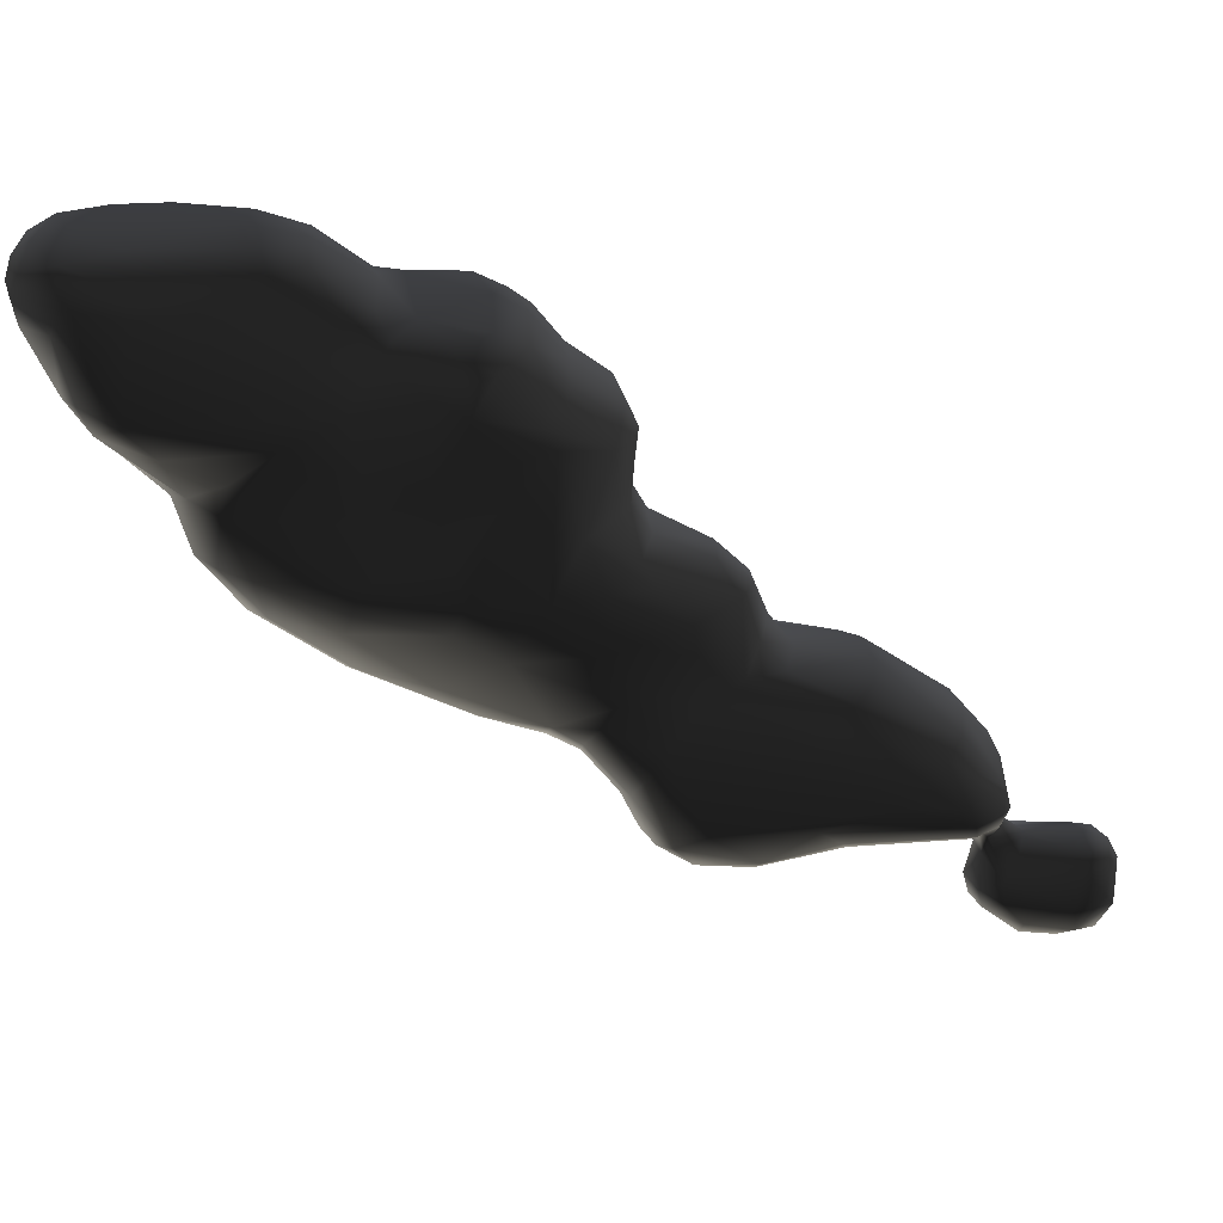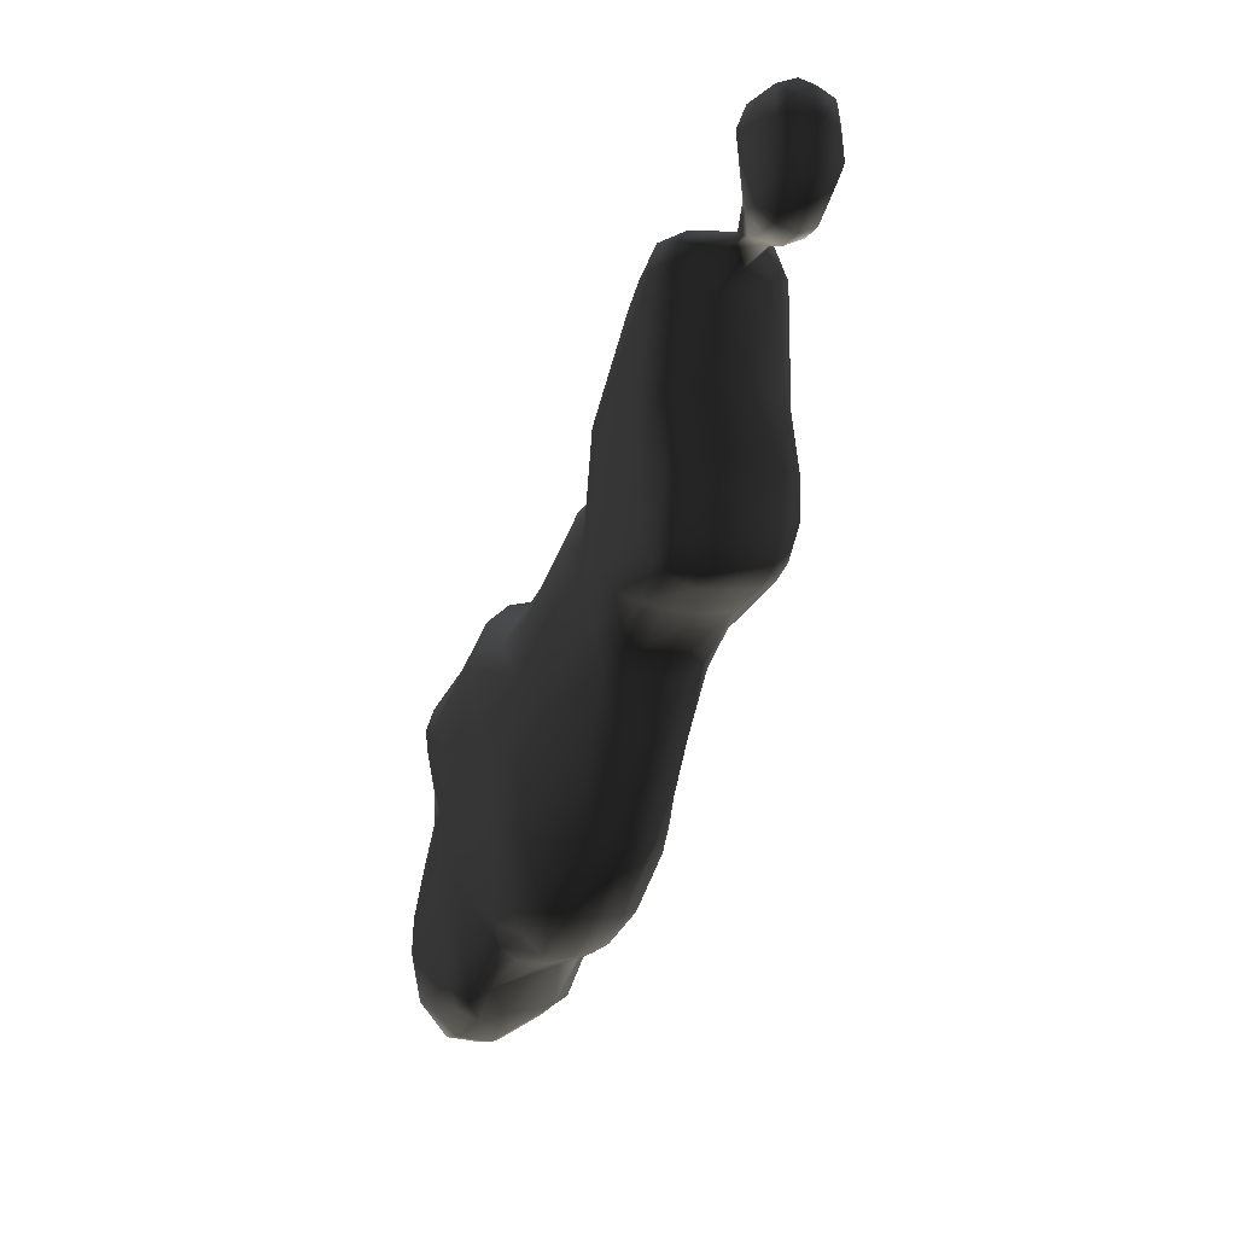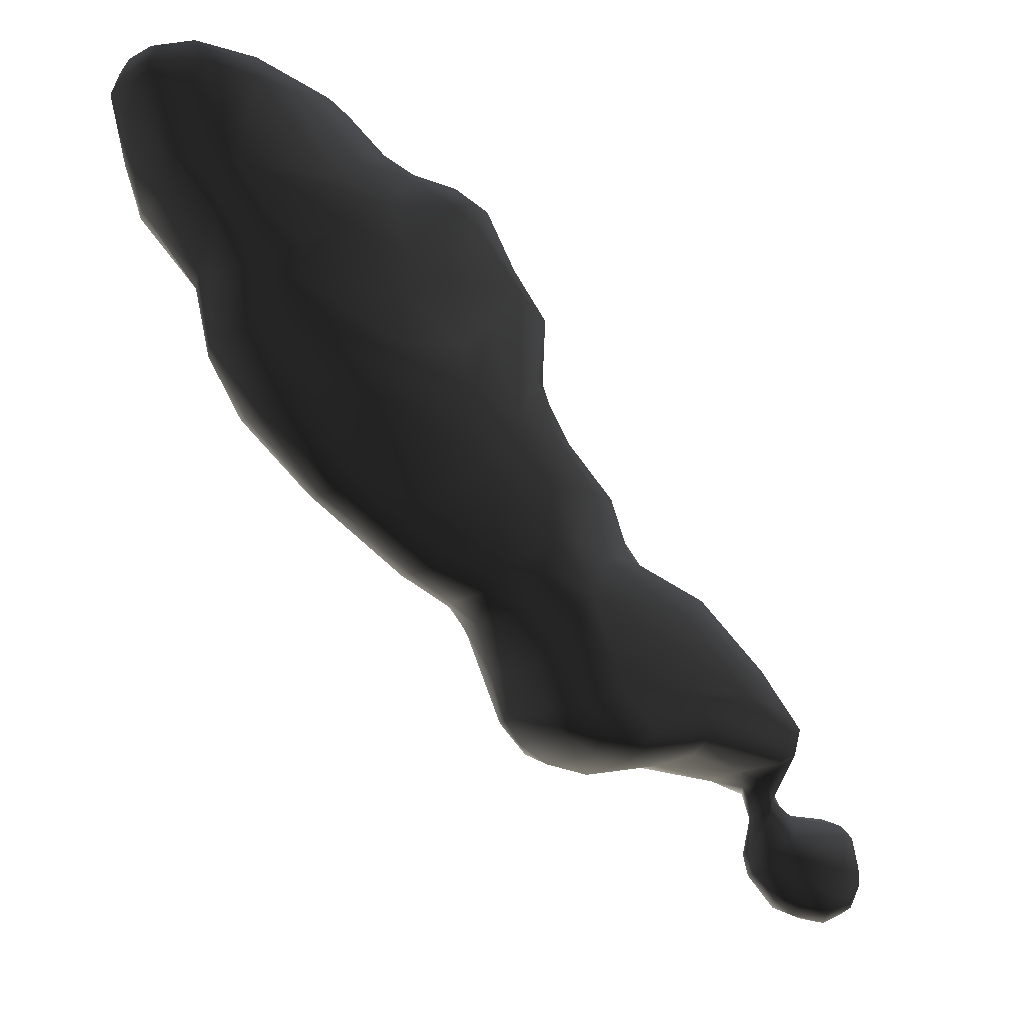
<metadata>
{"format":"obj","ext":"obj","renderer":"f3d","projection":"perspective","resolution":1024,"background":"white","views":[{"elev":33.8,"azim":84.9,"up":"+Z"},{"elev":-1.4,"azim":151.7,"up":"+Y"},{"elev":-18.0,"azim":51.3,"up":"+Z"}]}
</metadata>
<code>
v 5587 3826 8727 1
v 5566 3929 8665 1
v 5558 3946 8712 1
v 5567 3949 8837 1
v 5562 4026 8664 1
v 5558 4022 8743 1
v 5570 4032 8830 1
v 5561 4062 8689 1
v 5561 4051 8931 1
v 5566 4019 8944 1
v 5580 4090 8613 1
v 5577 4138 8664 1
v 5583 3715 8914 1
v 5596 3665 8921 1
v 5589 3732 8871 1
v 5593 3674 9002 1
v 5583 3717 9038 1
v 5585 3775 9038 1
v 5593 3707 9065 1
v 5594 3811 8821 1
v 5581 3861 8886 1
v 5585 3866 8959 1
v 5602 3802 8700 1
v 5584 3890 8651 1
v 5582 3958 8958 1
v 5594 3904 8984 1
v 5607 4005 8569 1
v 5579 4040 8974 1
v 5602 3961 8987 1
v 5569 4076 8912 1
v 5583 4087 8958 1
v 5586 4130 8881 1
v 5597 4193 8520 1
v 5585 4197 8588 1
v 5592 4175 8747 1
v 5585 4201 8646 1
v 5597 4181 8836 1
v 5597 4255 8531 1
v 5592 4217 8465 1
v 5583 4268 8458 1
v 5590 4275 8319 1
v 5582 4315 8339 1
v 5588 4325 8294 1
v 5601 4330 8519 1
v 5583 4446 8336 1
v 5582 4545 8368 1
v 5590 4452 8480 1
v 5591 4466 8311 1
v 5593 4382 8286 1
v 5583 4473 8436 1
v 5595 4630 8310 1
v 5589 4631 8326 1
v 5591 4576 8398 1
v 5592 4636 8345 1
v 5624 3630 8953 1
v 5608 3632 9045 1
v 5610 3642 9067 1
v 5611 3694 9082 1
v 5608 3666 8894 1
v 5613 3753 8813 1
v 5620 3758 9086 1
v 5614 3839 9065 1
v 5610 3774 8743 1
v 5623 3817 8651 1
v 5614 3924 8591 1
v 5613 3917 9021 1
v 5610 4068 8987 1
v 5618 3995 8996 1
v 5611 4145 8483 1
v 5608 4119 8952 1
v 5608 4195 8438 1
v 5617 4214 8849 1
v 5609 4252 8666 1
v 5625 4241 8697 1
v 5623 4214 8754 1
v 5608 4254 8318 1
v 5608 4291 8591 1
v 5608 4298 8281 1
v 5628 4329 8626 1
v 5611 4379 8268 1
v 5617 4368 8529 1
v 5612 4487 8497 1
v 5615 4483 8288 1
v 5616 4640 8290 1
v 5610 4626 8391 1
v 5618 4667 8304 1
v 5608 4669 8334 1
v 5632 3600 9036 1
v 5640 3607 9069 1
v 5640 3639 9088 1
v 5633 3653 8892 1
v 5636 3709 9092 1
v 5633 3737 8807 1
v 5632 3760 8720 1
v 5640 3843 9084 1
v 5638 3910 8569 1
v 5642 3901 9064 1
v 5636 4053 8492 1
v 5633 3962 9009 1
v 5633 4152 8456 1
v 5643 4104 8983 1
v 5639 4130 8960 1
v 5634 4165 8911 1
v 5637 4215 8375 1
v 5634 4242 8315 1
v 5640 4218 8871 1
v 5634 4268 8286 1
v 5643 4234 8834 1
v 5634 4316 8265 1
v 5634 4386 8260 1
v 5633 4363 8568 1
v 5642 4408 8530 1
v 5639 4510 8505 1
v 5638 4618 8279 1
v 5640 4620 8423 1
v 5634 4674 8353 1
v 5634 4681 8315 1
v 5640 4686 8165 1
v 5640 4738 8115 1
v 5632 4774 8162 1
v 5653 4685 8209 1
v 5637 4784 8128 1
v 5638 4785 8199 1
v 5648 4821 8183 1
v 5655 3588 9027 1
v 5660 3723 8816 1
v 5654 3748 8728 1
v 5652 3809 8640 1
v 5656 3910 8554 1
v 5668 3969 9014 1
v 5657 4051 8477 1
v 5673 4088 8991 1
v 5662 4129 8453 1
v 5668 4168 8428 1
v 5675 4235 8751 1
v 5661 4255 8708 1
v 5667 4329 8668 1
v 5668 4370 8626 1
v 5670 4394 8566 1
v 5665 4488 8281 1
v 5663 4653 8261 1
v 5657 4657 8175 1
v 5657 4665 8147 1
v 5665 4665 8227 1
v 5668 4669 8242 1
v 5655 4714 8106 1
v 5656 4685 8317 1
v 5660 4764 8094 1
v 5654 4775 8223 1
v 5657 4809 8107 1
v 5656 4808 8218 1
v 5654 4828 8143 1
v 5685 3592 8990 1
v 5687 3585 9037 1
v 5687 3594 9065 1
v 5698 3618 9086 1
v 5712 3647 8894 1
v 5706 3661 9094 1
v 5688 3727 8803 1
v 5687 3744 8729 1
v 5688 3830 9093 1
v 5687 3807 8635 1
v 5689 3901 8549 1
v 5688 3900 9072 1
v 5687 3962 8520 1
v 5688 4046 8471 1
v 5733 4006 8997 1
v 5686 4124 8976 1
v 5687 4166 8917 1
v 5688 4213 8369 1
v 5731 4240 8313 1
v 5702 4225 8875 1
v 5729 4265 8285 1
v 5688 4241 8830 1
v 5734 4311 8263 1
v 5729 4363 8257 1
v 5732 4407 8261 1
v 5688 4423 8531 1
v 5691 4516 8509 1
v 5721 4593 8277 1
v 5688 4626 8427 1
v 5688 4631 8264 1
v 5688 4645 8180 1
v 5687 4654 8146 1
v 5687 4654 8229 1
v 5687 4686 8111 1
v 5686 4678 8355 1
v 5688 4718 8092 1
v 5680 4677 8268 1
v 5684 4717 8235 1
v 5688 4784 8086 1
v 5689 4789 8236 1
v 5687 4821 8102 1
v 5689 4822 8221 1
v 5690 4838 8138 1
v 5685 4838 8187 1
v 5729 4132 8454 1
v 5715 4254 8708 1
v 5709 4328 8669 1
v 5697 4372 8625 1
v 5696 4677 8268 1
v 5738 4683 8315 1
v 5734 3595 9043 1
v 5735 3600 9008 1
v 5737 3634 8924 1
v 5734 3606 9068 1
v 5748 3688 8860 1
v 5737 3735 8801 1
v 5736 3754 8724 1
v 5740 3715 9091 1
v 5733 3806 8647 1
v 5735 3841 9085 1
v 5718 3909 8554 1
v 5733 3899 9065 1
v 5737 3964 9010 1
v 5717 4055 8475 1
v 5752 4085 8986 1
v 5746 4122 8966 1
v 5735 4172 8433 1
v 5740 4164 8912 1
v 5738 4216 8372 1
v 5731 4234 8837 1
v 5737 4219 8867 1
v 5716 4230 8750 1
v 5728 4355 8627 1
v 5730 4378 8568 1
v 5736 4408 8529 1
v 5741 4486 8283 1
v 5735 4509 8506 1
v 5736 4618 8425 1
v 5715 4652 8264 1
v 5719 4658 8176 1
v 5718 4666 8146 1
v 5708 4662 8221 1
v 5746 4671 8356 1
v 5719 4714 8106 1
v 5708 4669 8247 1
v 5715 4705 8222 1
v 5715 4763 8094 1
v 5721 4792 8223 1
v 5719 4808 8107 1
v 5718 4818 8209 1
v 5719 4828 8142 1
v 5752 3650 9082 1
v 5742 3918 8569 1
v 5740 4054 8493 1
v 5750 4241 8699 1
v 5750 4214 8757 1
v 5758 4637 8288 1
v 5735 4686 8165 1
v 5730 4687 8193 1
v 5758 4667 8304 1
v 5735 4715 8130 1
v 5736 4780 8117 1
v 5734 4785 8207 1
v 5731 4815 8163 1
v 5764 3634 9011 1
v 5769 3652 8930 1
v 5776 3650 9045 1
v 5767 3646 9068 1
v 5767 3666 8893 1
v 5758 3754 8808 1
v 5764 3733 9082 1
v 5764 3780 8721 1
v 5765 3830 8656 1
v 5762 3848 9062 1
v 5766 3933 9006 1
v 5759 4010 8546 1
v 5770 3978 8990 1
v 5781 4040 8984 1
v 5764 4137 8487 1
v 5762 4172 8460 1
v 5765 4153 8903 1
v 5766 4227 8386 1
v 5762 4210 8845 1
v 5766 4256 8312 1
v 5773 4301 8284 1
v 5764 4254 8668 1
v 5761 4297 8615 1
v 5765 4373 8268 1
v 5758 4357 8535 1
v 5766 4482 8293 1
v 5764 4488 8497 1
v 5768 4595 8413 1
v 5769 4668 8339 1
v 5777 4636 8306 1
v 5743 4774 8163 1
v 5779 3668 8984 1
v 5791 3697 8912 1
v 5792 3718 9038 1
v 5786 3733 8871 1
v 5782 3720 9063 1
v 5774 3789 8792 1
v 5783 3801 8836 1
v 5790 3774 9039 1
v 5785 3817 8716 1
v 5799 3913 8652 1
v 5785 3877 8975 1
v 5786 3962 8973 1
v 5791 4091 8597 1
v 5793 4085 8959 1
v 5786 4129 8890 1
v 5776 4193 8489 1
v 5780 4221 8524 1
v 5785 4240 8417 1
v 5784 4174 8748 1
v 5787 4146 8862 1
v 5792 4264 8460 1
v 5788 4201 8676 1
v 5785 4275 8319 1
v 5778 4252 8532 1
v 5791 4197 8598 1
v 5777 4305 8519 1
v 5786 4378 8291 1
v 5782 4452 8484 1
v 5784 4475 8311 1
v 5788 4509 8432 1
v 5785 4622 8354 1
v 5786 4631 8326 1
v 5795 3857 8881 1
v 5793 3839 8937 1
v 5798 3928 8920 1
v 5816 3931 8723 1
v 5812 3921 8684 1
v 5811 3934 8795 1
v 5811 3942 8853 1
v 5808 4026 8650 1
v 5810 4020 8942 1
v 5807 4054 8956 1
v 5798 4100 8626 1
v 5816 4031 8745 1
v 5807 4011 8834 1
v 5798 4082 8796 1
v 5812 4057 8919 1
v 5817 4043 8690 1
v 5798 4136 8677 1
v 5793 4315 8339 1
v 5792 4446 8336 1
v 5793 4543 8365 1
v 5792 4430 8459 1
f 3 1 2
f 1 23 2
f 2 23 24
f 23 64 24
f 24 64 65
f 64 96 65
f 65 96 98
f 96 129 98
f 98 129 131
f 129 166 131
f 131 166 133
f 166 197 133
f 133 197 134
f 197 219 134
f 134 219 170
f 219 221 170
f 170 221 171
f 221 274 171
f 171 274 276
f 274 310 276
f 276 310 277
f 310 314 277
f 277 314 280
f 314 282 280
f 280 282 177
f 282 228 177
f 177 228 140
f 228 180 140
f 140 180 114
f 180 182 114
f 114 182 141
f 182 144 141
f 141 144 121
f 144 142 121
f 121 142 118
f 142 143 118
f 118 143 119
f 143 146 119
f 119 146 148
f 146 188 148
f 148 188 191
f 188 239 191
f 191 239 241
f 239 254 241
f 241 254 243
f 254 256 243
f 243 256 242
f 256 255 242
f 242 255 240
f 255 238 240
f 240 238 190
f 238 237 190
f 190 237 201
f 237 202 201
f 201 202 147
f 202 187 147
f 147 187 116
f 187 181 116
f 116 181 115
f 181 113 115
f 115 113 82
f 113 112 82
f 82 112 81
f 112 111 81
f 81 111 77
f 111 79 77
f 77 79 36
f 79 73 36
f 36 73 35
f 73 74 35
f 35 74 75
f 74 135 75
f 75 135 108
f 135 174 108
f 108 174 172
f 174 222 172
f 172 222 223
f 222 275 223
f 223 275 220
f 275 273 220
f 220 273 218
f 273 301 218
f 218 301 217
f 301 270 217
f 217 270 167
f 270 269 167
f 167 269 215
f 269 267 215
f 215 267 214
f 267 266 214
f 214 266 212
f 266 263 212
f 212 263 210
f 263 244 210
f 210 244 158
f 244 156 158
f 158 156 90
f 156 89 90
f 90 89 57
f 89 88 57
f 57 88 56
f 88 55 56
f 56 55 16
f 55 14 16
f 16 14 17
f 14 13 17
f 17 13 21
f 13 15 21
f 21 15 20
f 15 60 20
f 20 60 63
f 60 93 63
f 63 93 94
f 93 127 94
f 94 127 128
f 127 162 128
f 128 162 163
f 162 211 163
f 163 211 213
f 211 245 213
f 213 245 246
f 245 268 246
f 246 268 271
f 268 300 271
f 271 300 304
f 300 312 304
f 304 312 311
f 312 279 311
f 311 279 313
f 279 281 313
f 313 281 315
f 281 283 315
f 315 283 284
f 283 230 284
f 284 230 235
f 230 181 235
f 235 181 187
f 1 3 4
f 3 6 4
f 4 6 7
f 6 8 7
f 7 8 12
f 8 5 12
f 12 5 11
f 5 27 11
f 11 27 69
f 27 98 69
f 69 98 100
f 98 131 100
f 100 131 133
f 3 2 5
f 2 27 5
f 5 8 3
f 8 6 3
f 4 7 9
f 7 30 9
f 9 30 31
f 30 32 31
f 31 32 70
f 32 72 70
f 70 72 103
f 72 106 103
f 103 106 169
f 106 172 169
f 169 172 220
f 172 223 220
f 9 10 4
f 10 25 4
f 4 25 21
f 25 22 21
f 21 22 17
f 22 18 17
f 17 18 19
f 18 62 19
f 19 62 61
f 62 95 61
f 61 95 92
f 95 161 92
f 92 161 158
f 161 210 158
f 13 14 15
f 14 59 15
f 15 59 60
f 59 91 60
f 60 91 93
f 91 126 93
f 93 126 127
f 126 159 127
f 127 159 160
f 159 208 160
f 160 208 209
f 208 262 209
f 209 262 264
f 262 293 264
f 264 293 296
f 293 323 296
f 296 323 324
f 323 335 324
f 324 335 327
f 335 330 327
f 327 330 300
f 330 312 300
f 21 20 4
f 20 1 4
f 25 26 22
f 26 18 22
f 10 28 25
f 28 29 25
f 25 29 26
f 29 66 26
f 26 66 18
f 66 62 18
f 10 9 28
f 9 31 28
f 28 31 67
f 31 70 67
f 67 70 101
f 70 102 101
f 101 102 168
f 102 169 168
f 168 169 218
f 169 220 218
f 30 7 32
f 7 12 32
f 32 12 35
f 12 36 35
f 34 11 33
f 11 69 33
f 33 69 39
f 69 71 39
f 39 71 76
f 71 104 76
f 76 104 105
f 104 170 105
f 105 170 171
f 11 34 12
f 34 36 12
f 35 37 32
f 37 72 32
f 33 38 34
f 38 77 34
f 34 77 36
f 40 38 39
f 38 33 39
f 40 39 41
f 39 76 41
f 41 76 78
f 76 107 78
f 78 107 109
f 107 173 109
f 109 173 175
f 173 277 175
f 175 277 280
f 40 41 42
f 41 43 42
f 42 43 45
f 43 48 45
f 45 48 51
f 48 83 51
f 51 83 84
f 83 114 84
f 84 114 141
f 38 40 44
f 40 47 44
f 44 47 81
f 47 82 81
f 40 42 46
f 42 45 46
f 46 45 52
f 45 51 52
f 52 51 87
f 51 86 87
f 87 86 117
f 86 145 117
f 117 145 189
f 145 190 189
f 189 190 201
f 48 43 49
f 43 78 49
f 49 78 80
f 78 109 80
f 80 109 110
f 109 175 110
f 110 175 176
f 175 280 176
f 176 280 177
f 40 46 50
f 46 53 50
f 50 53 47
f 53 82 47
f 47 40 50
f 46 52 54
f 52 87 54
f 54 87 85
f 87 116 85
f 85 116 115
f 46 54 53
f 54 85 53
f 53 85 82
f 85 115 82
f 16 17 56
f 17 19 56
f 56 19 57
f 19 58 57
f 57 58 90
f 58 92 90
f 90 92 158
f 19 61 58
f 61 92 58
f 1 63 23
f 63 94 23
f 23 94 64
f 94 128 64
f 64 128 96
f 128 129 96
f 20 63 1
f 24 65 2
f 65 27 2
f 29 67 68
f 67 132 68
f 68 132 167
f 132 217 167
f 28 67 29
f 75 72 35
f 72 37 35
f 41 78 43
f 38 44 77
f 44 81 77
f 80 83 49
f 83 48 49
f 51 84 86
f 84 141 86
f 86 141 145
f 141 121 145
f 145 121 149
f 121 123 149
f 149 123 151
f 123 124 151
f 151 124 194
f 124 196 194
f 194 196 242
f 196 243 242
f 55 91 14
f 91 59 14
f 62 66 97
f 66 99 97
f 97 99 130
f 99 68 130
f 130 68 167
f 62 97 95
f 97 164 95
f 95 164 161
f 164 212 161
f 161 212 210
f 66 29 99
f 29 68 99
f 65 98 27
f 69 100 71
f 100 104 71
f 70 103 102
f 103 169 102
f 76 105 107
f 105 171 107
f 107 171 173
f 171 276 173
f 173 276 277
f 75 108 72
f 108 106 72
f 73 79 74
f 79 137 74
f 74 137 136
f 137 198 136
f 136 198 135
f 198 224 135
f 135 224 222
f 224 248 222
f 222 248 275
f 248 306 275
f 275 306 307
f 306 336 307
f 307 336 333
f 336 335 333
f 333 335 331
f 335 323 331
f 331 323 325
f 323 293 325
f 325 293 320
f 293 294 320
f 320 294 291
f 294 262 291
f 291 262 261
f 262 207 261
f 261 207 205
f 207 157 205
f 205 157 204
f 157 153 204
f 204 153 203
f 153 154 203
f 203 154 155
f 154 125 155
f 155 125 89
f 125 88 89
f 80 110 83
f 110 140 83
f 83 140 114
f 87 117 116
f 117 147 116
f 118 119 120
f 119 122 120
f 120 122 124
f 122 152 124
f 124 152 196
f 152 195 196
f 196 195 243
f 195 193 243
f 243 193 241
f 193 191 241
f 118 120 121
f 120 123 121
f 123 120 124
f 91 55 125
f 55 88 125
f 67 101 132
f 101 168 132
f 132 168 217
f 168 218 217
f 133 134 100
f 134 104 100
f 135 74 136
f 137 79 138
f 79 111 138
f 138 111 139
f 111 112 139
f 139 112 178
f 112 113 178
f 178 113 179
f 113 181 179
f 179 181 230
f 148 150 119
f 150 122 119
f 122 150 152
f 150 193 152
f 152 193 195
f 154 153 125
f 153 91 125
f 89 156 155
f 156 206 155
f 155 206 203
f 206 260 203
f 203 260 259
f 260 290 259
f 259 290 288
f 290 289 288
f 288 289 258
f 289 261 258
f 258 261 205
f 153 157 91
f 157 126 91
f 127 160 162
f 160 211 162
f 128 163 129
f 163 165 129
f 129 165 166
f 165 213 166
f 166 213 216
f 213 246 216
f 216 246 197
f 246 271 197
f 197 271 272
f 271 303 272
f 272 303 305
f 303 308 305
f 305 308 310
f 308 337 310
f 310 337 314
f 337 338 314
f 314 338 316
f 338 286 316
f 316 286 249
f 286 252 249
f 249 252 231
f 252 237 231
f 231 237 234
f 237 251 234
f 234 251 232
f 251 250 232
f 232 250 233
f 250 253 233
f 233 253 236
f 253 254 236
f 236 254 239
f 97 130 164
f 130 214 164
f 164 214 212
f 170 104 134
f 108 172 106
f 176 177 110
f 177 140 110
f 143 142 183
f 142 144 183
f 183 144 185
f 144 182 185
f 185 182 231
f 182 180 231
f 231 180 249
f 180 282 249
f 249 282 316
f 282 314 316
f 143 183 184
f 183 232 184
f 184 232 233
f 143 184 186
f 184 233 186
f 186 233 236
f 188 146 186
f 146 143 186
f 117 189 147
f 189 201 147
f 192 190 149
f 190 145 149
f 148 191 150
f 191 193 150
f 149 151 192
f 151 194 192
f 192 194 240
f 194 242 240
f 137 199 198
f 199 247 198
f 198 247 224
f 247 248 224
f 199 137 200
f 137 138 200
f 200 138 139
f 159 126 207
f 126 157 207
f 159 207 208
f 207 262 208
f 160 209 211
f 209 265 211
f 211 265 245
f 265 297 245
f 245 297 268
f 297 300 268
f 163 213 165
f 214 130 215
f 130 167 215
f 166 216 197
f 135 222 174
f 199 200 225
f 200 226 225
f 225 226 281
f 226 227 281
f 281 227 283
f 227 229 283
f 283 229 230
f 229 179 230
f 227 226 178
f 226 139 178
f 200 139 226
f 178 179 227
f 179 229 227
f 232 183 234
f 183 185 234
f 234 185 231
f 186 236 188
f 236 239 188
f 187 202 235
f 202 285 235
f 235 285 284
f 285 318 284
f 284 318 317
f 318 339 317
f 317 339 340
f 339 308 340
f 340 308 313
f 308 311 313
f 192 240 190
f 156 244 206
f 244 260 206
f 199 225 247
f 225 278 247
f 247 278 306
f 278 309 306
f 306 309 336
f 309 312 336
f 336 312 330
f 237 238 251
f 238 255 251
f 251 255 287
f 255 256 287
f 287 256 254
f 237 252 202
f 252 285 202
f 205 204 257
f 204 203 257
f 257 203 259
f 205 257 258
f 257 288 258
f 209 264 265
f 264 296 265
f 265 296 297
f 296 324 297
f 297 324 327
f 197 272 219
f 272 274 219
f 219 274 221
f 278 225 279
f 225 281 279
f 228 282 180
f 253 250 287
f 250 251 287
f 287 254 253
f 259 288 257
f 261 289 291
f 289 320 291
f 260 292 290
f 292 295 290
f 290 295 321
f 295 298 321
f 321 298 322
f 298 299 322
f 322 299 328
f 299 329 328
f 328 329 334
f 329 301 334
f 334 301 302
f 301 273 302
f 302 273 275
f 244 263 292
f 263 266 292
f 292 266 295
f 266 267 295
f 295 267 298
f 267 299 298
f 260 244 292
f 294 293 262
f 267 269 299
f 269 270 299
f 299 270 329
f 270 301 329
f 271 304 303
f 304 308 303
f 275 307 302
f 307 334 302
f 272 305 274
f 305 310 274
f 248 247 306
f 312 309 279
f 309 278 279
f 284 317 315
f 317 340 315
f 315 340 313
f 286 319 285
f 319 318 285
f 285 252 286
f 290 321 289
f 321 322 289
f 289 322 320
f 322 326 320
f 320 326 325
f 326 332 325
f 325 332 331
f 332 333 331
f 327 300 297
f 333 332 307
f 332 334 307
f 335 336 330
f 304 311 308
f 308 339 337
f 339 338 337
f 286 338 319
f 338 339 319
f 319 339 318
f 322 328 326
f 328 332 326
f 328 334 332

</code>
